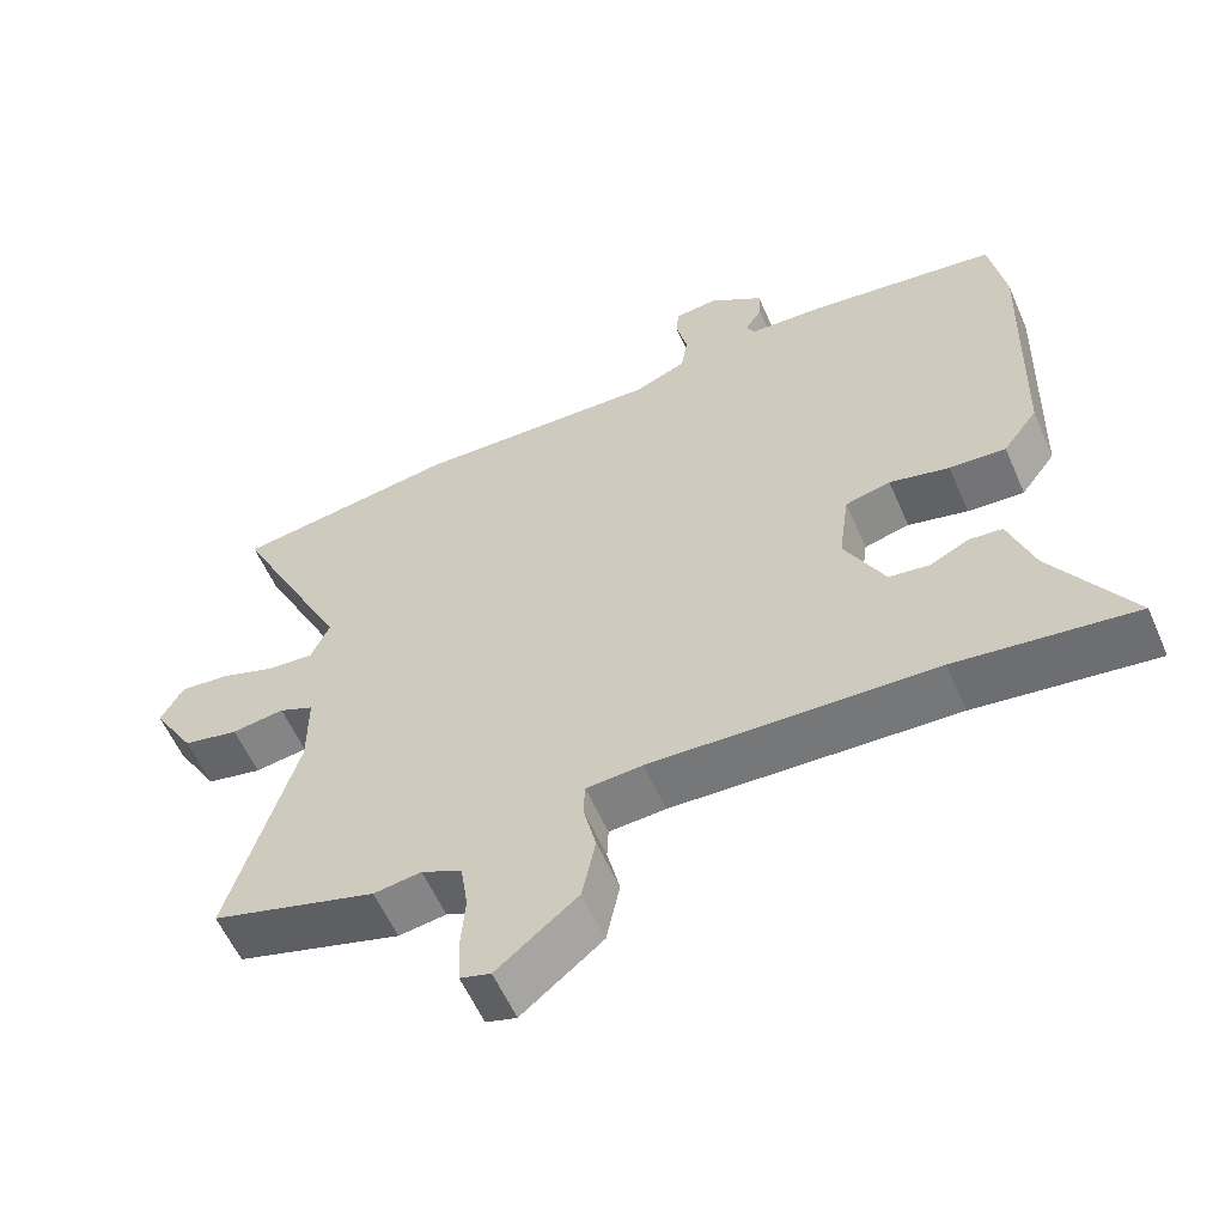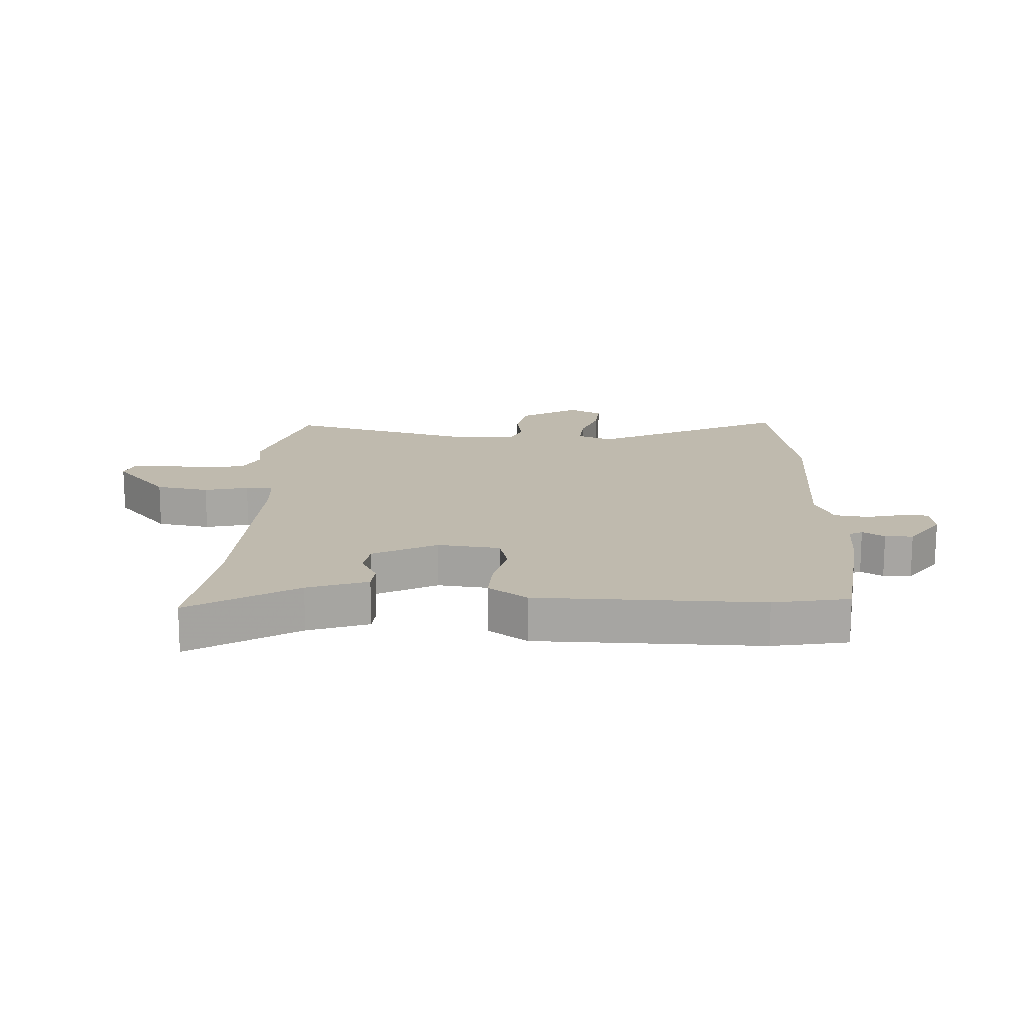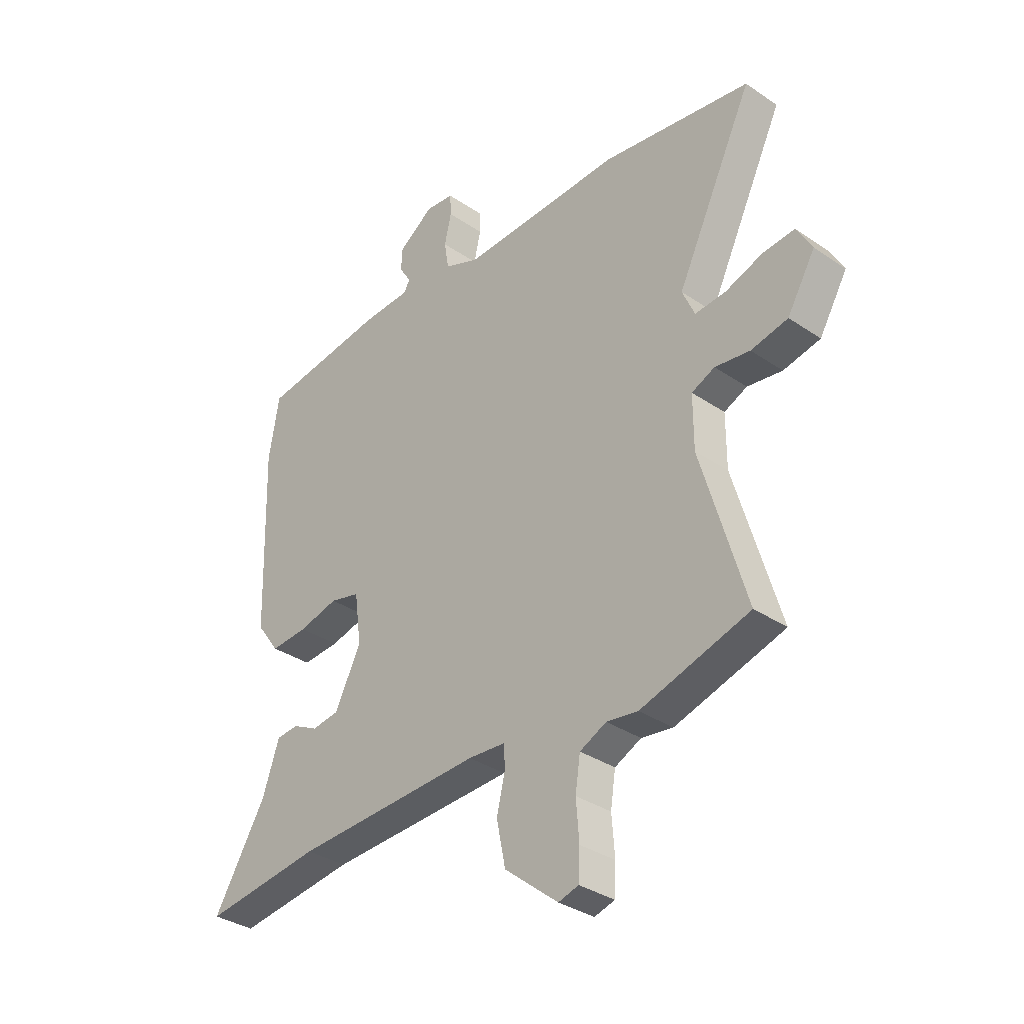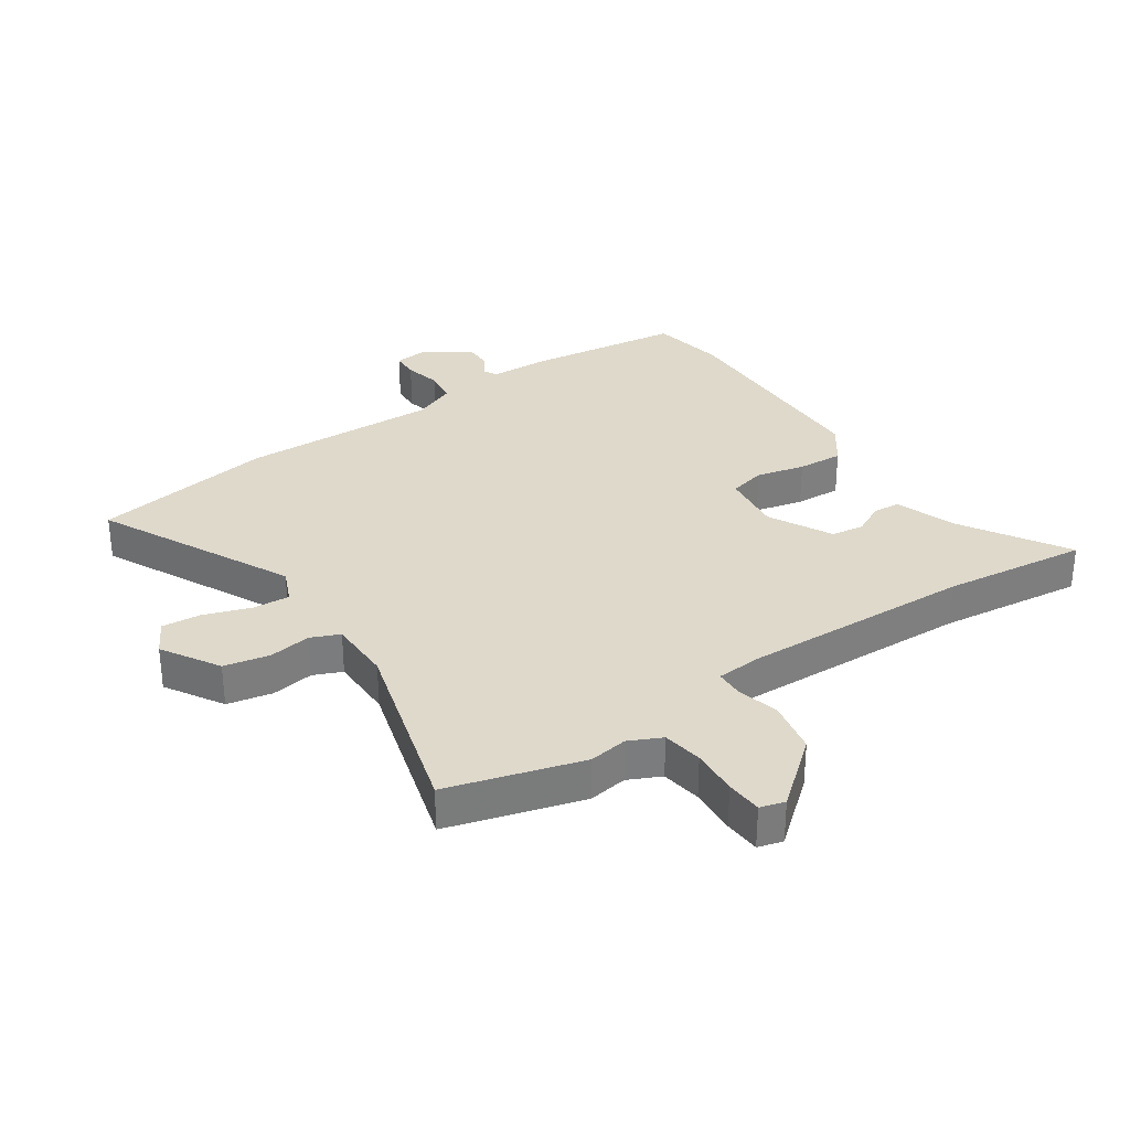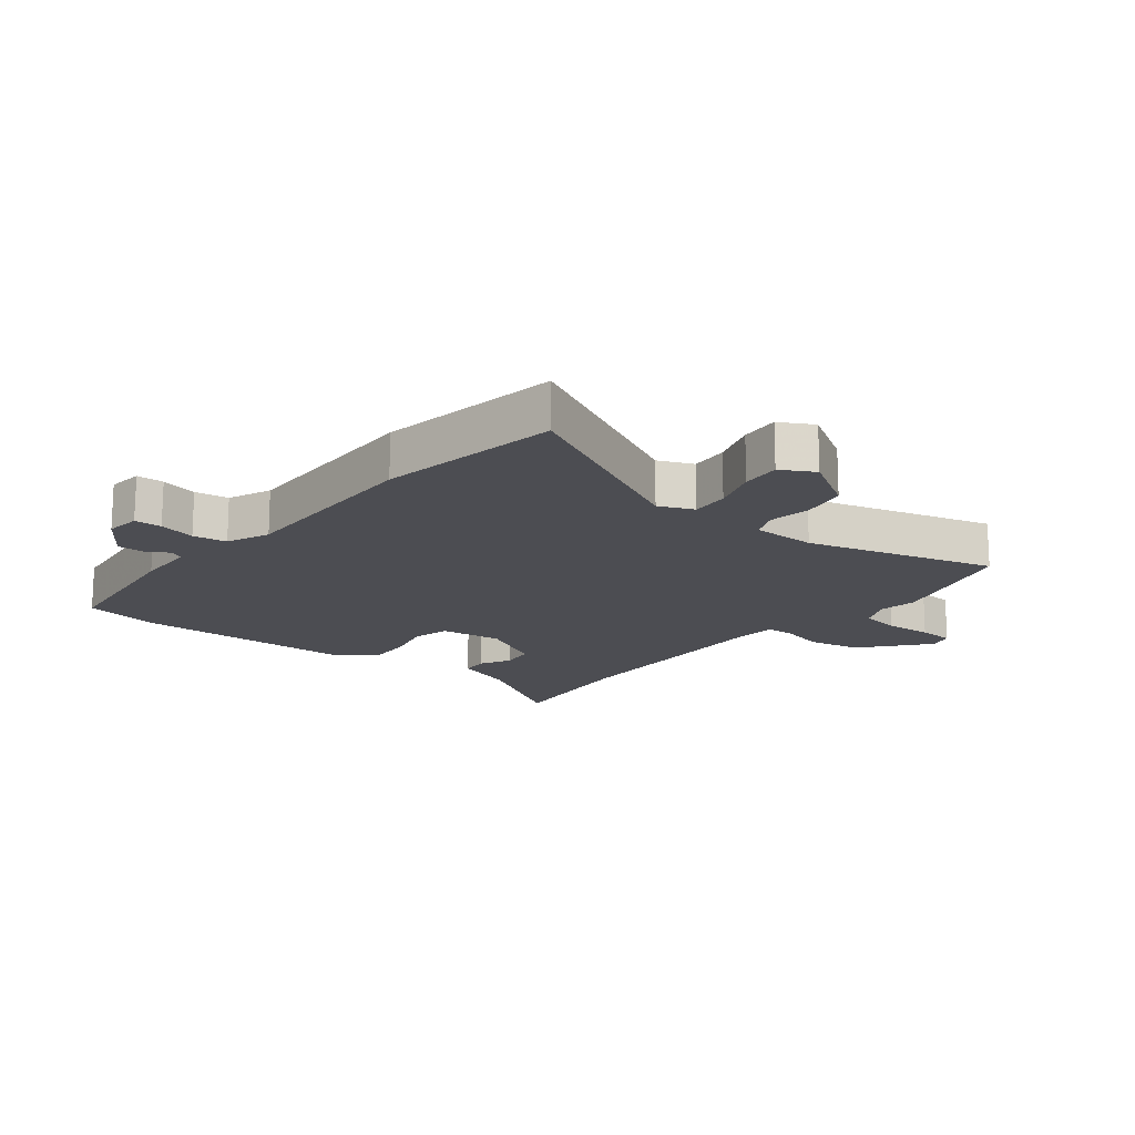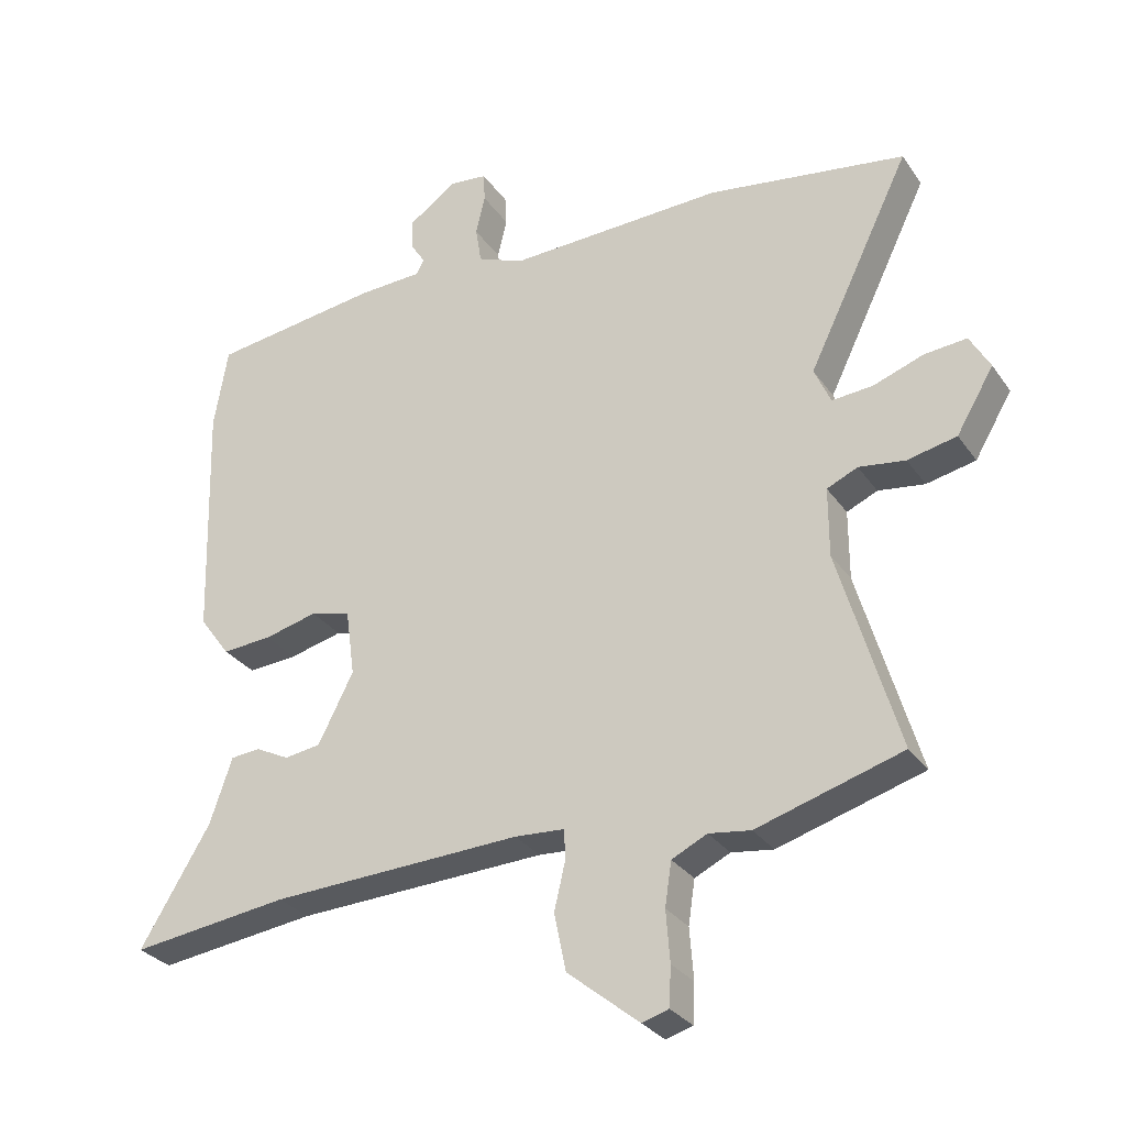
<metadata>
{"format":"obj","ext":"obj","renderer":"f3d","projection":"perspective","resolution":1024,"background":"white","views":[{"elev":-58.2,"azim":-156.4,"up":"+Z"},{"elev":15.6,"azim":-88.1,"up":"+Y"},{"elev":-34.1,"azim":47.4,"up":"+Z"},{"elev":31.8,"azim":145.4,"up":"+Y"},{"elev":-16.3,"azim":50.6,"up":"+Y"},{"elev":-29.9,"azim":28.4,"up":"+Z"}]}
</metadata>
<code>
v -0.335 0.07 -0.479
v -0.576 0.07 -0.51
v -0.469 0.07 -0.333
v -0.435 0.07 -0.233
v -0.39 0.07 -0.229
v -0.338 0.07 -0.255
v -0.283 0.07 -0.247
v -0.229 0.07 -0.141
v -0.243 0.07 -0.038
v -0.304 0.07 -0.023
v -0.385 0.07 -0.043
v -0.461 0.07 -0.048
v -0.508 0.07 0.016
v -0.519 0.07 0.385
v -0.498 0.07 0.51
v -0.24 0.07 0.545
v -0.141 0.07 0.549
v -0.129 0.07 0.571
v -0.152 0.07 0.607
v -0.153 0.07 0.653
v -0.079 0.07 0.705
v -0.021 0.07 0.699
v -0.019 0.07 0.654
v -0.033 0.07 0.593
v -0.024 0.07 0.537
v 0.047 0.07 0.508
v 0.377 0.07 0.519
v 0.68 0.07 0.473
v 0.523 0.07 0.15
v 0.548 0.07 0.093
v 0.611 0.07 0.098
v 0.687 0.07 0.125
v 0.752 0.07 0.131
v 0.783 0.07 0.076
v 0.726 0.07 -0.02
v 0.651 0.07 -0.036
v 0.58 0.07 -0.026
v 0.533 0.07 -0.047
v 0.533 0.07 -0.153
v 0.624 0.07 -0.463
v 0.402 0.07 -0.529
v 0.338 0.07 -0.52
v 0.284 0.07 -0.546
v 0.274 0.07 -0.613
v 0.28 0.07 -0.691
v 0.277 0.07 -0.751
v 0.236 0.07 -0.763
v 0.127 0.07 -0.674
v 0.109 0.07 -0.586
v 0.126 0.07 -0.513
v 0.124 0.07 -0.468
v 0.048 0.07 -0.463
v -0.335 0 -0.479
v -0.576 0 -0.51
v -0.469 0 -0.333
v -0.435 0 -0.233
v -0.39 0 -0.229
v -0.338 0 -0.255
v -0.283 0 -0.247
v -0.229 0 -0.141
v -0.243 0 -0.038
v -0.304 0 -0.023
v -0.385 0 -0.043
v -0.461 0 -0.048
v -0.508 0 0.016
v -0.519 0 0.385
v -0.498 0 0.51
v -0.24 0 0.545
v -0.141 0 0.549
v -0.129 0 0.571
v -0.152 0 0.607
v -0.153 0 0.653
v -0.079 0 0.705
v -0.021 0 0.699
v -0.019 0 0.654
v -0.033 0 0.593
v -0.024 0 0.537
v 0.047 0 0.508
v 0.377 0 0.519
v 0.68 0 0.473
v 0.523 0 0.15
v 0.548 0 0.093
v 0.611 0 0.098
v 0.687 0 0.125
v 0.752 0 0.131
v 0.783 0 0.076
v 0.726 0 -0.02
v 0.651 0 -0.036
v 0.58 0 -0.026
v 0.533 0 -0.047
v 0.533 0 -0.153
v 0.624 0 -0.463
v 0.402 0 -0.529
v 0.338 0 -0.52
v 0.284 0 -0.546
v 0.274 0 -0.613
v 0.28 0 -0.691
v 0.277 0 -0.751
v 0.236 0 -0.763
v 0.127 0 -0.674
v 0.109 0 -0.586
v 0.126 0 -0.513
v 0.124 0 -0.468
v 0.048 0 -0.463
f 48 49 50
f 47 48 50
f 46 47 50
f 45 46 50
f 44 45 50
f 43 44 50 51
f 42 43 51
f 41 42 51
f 40 41 51
f 39 40 51
f 38 39 51 52
f 35 36 37
f 34 35 37
f 33 34 37
f 32 33 37
f 31 32 37
f 30 31 37 38
f 38 52 1
f 30 38 1
f 29 30 1
f 28 29 1
f 27 28 1
f 26 27 1
f 22 23 24
f 21 22 24
f 20 21 24
f 19 20 24
f 18 19 24
f 17 18 24 25
f 17 25 26
f 16 17 26
f 15 16 26
f 14 15 26
f 13 14 26
f 12 13 26
f 11 12 26
f 10 11 26
f 3 4 5 6
f 3 6 7
f 2 3 7
f 1 2 7
f 9 10 26
f 8 9 26
f 8 26 1
f 1 7 8
f 102 101 100
f 102 100 99
f 102 99 98
f 102 98 97
f 102 97 96
f 103 102 96 95
f 103 95 94
f 103 94 93
f 103 93 92
f 103 92 91
f 104 103 91 90
f 89 88 87
f 89 87 86
f 89 86 85
f 89 85 84
f 89 84 83
f 90 89 83 82
f 53 104 90
f 53 90 82
f 53 82 81
f 53 81 80
f 53 80 79
f 53 79 78
f 76 75 74
f 76 74 73
f 76 73 72
f 76 72 71
f 76 71 70
f 77 76 70 69
f 78 77 69
f 78 69 68
f 78 68 67
f 78 67 66
f 78 66 65
f 78 65 64
f 78 64 63
f 78 63 62
f 58 57 56 55
f 59 58 55
f 59 55 54
f 59 54 53
f 78 62 61
f 78 61 60
f 53 78 60
f 60 59 53
f 1 53 54 2
f 2 54 55 3
f 3 55 56 4
f 4 56 57 5
f 5 57 58 6
f 6 58 59 7
f 7 59 60 8
f 8 60 61 9
f 9 61 62 10
f 10 62 63 11
f 11 63 64 12
f 12 64 65 13
f 13 65 66 14
f 14 66 67 15
f 15 67 68 16
f 16 68 69 17
f 17 69 70 18
f 18 70 71 19
f 19 71 72 20
f 20 72 73 21
f 21 73 74 22
f 22 74 75 23
f 23 75 76 24
f 24 76 77 25
f 25 77 78 26
f 26 78 79 27
f 27 79 80 28
f 28 80 81 29
f 29 81 82 30
f 30 82 83 31
f 31 83 84 32
f 32 84 85 33
f 33 85 86 34
f 34 86 87 35
f 35 87 88 36
f 36 88 89 37
f 37 89 90 38
f 38 90 91 39
f 39 91 92 40
f 40 92 93 41
f 41 93 94 42
f 42 94 95 43
f 43 95 96 44
f 44 96 97 45
f 45 97 98 46
f 46 98 99 47
f 47 99 100 48
f 48 100 101 49
f 49 101 102 50
f 50 102 103 51
f 51 103 104 52
f 52 104 53 1

</code>
